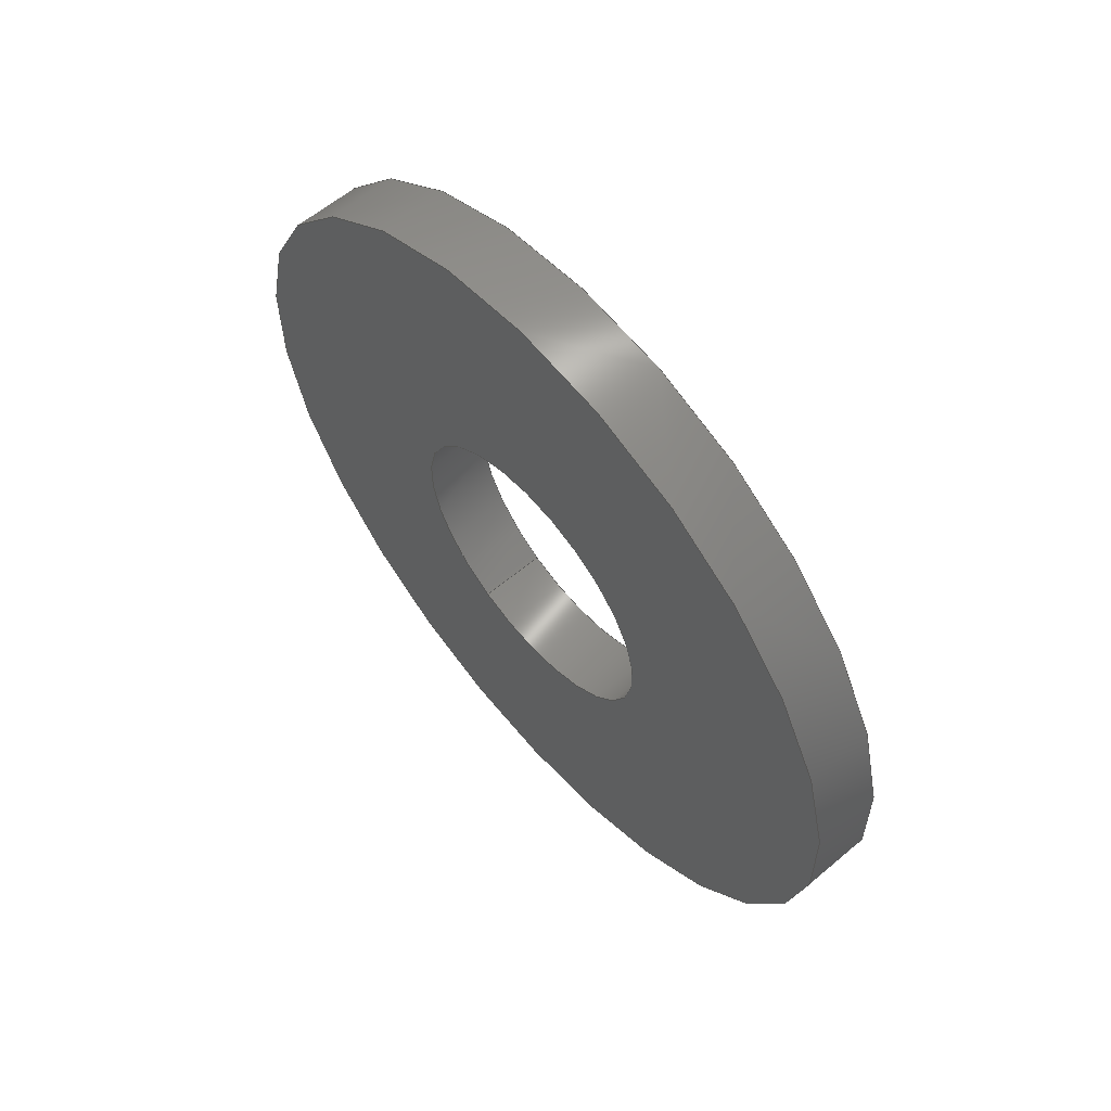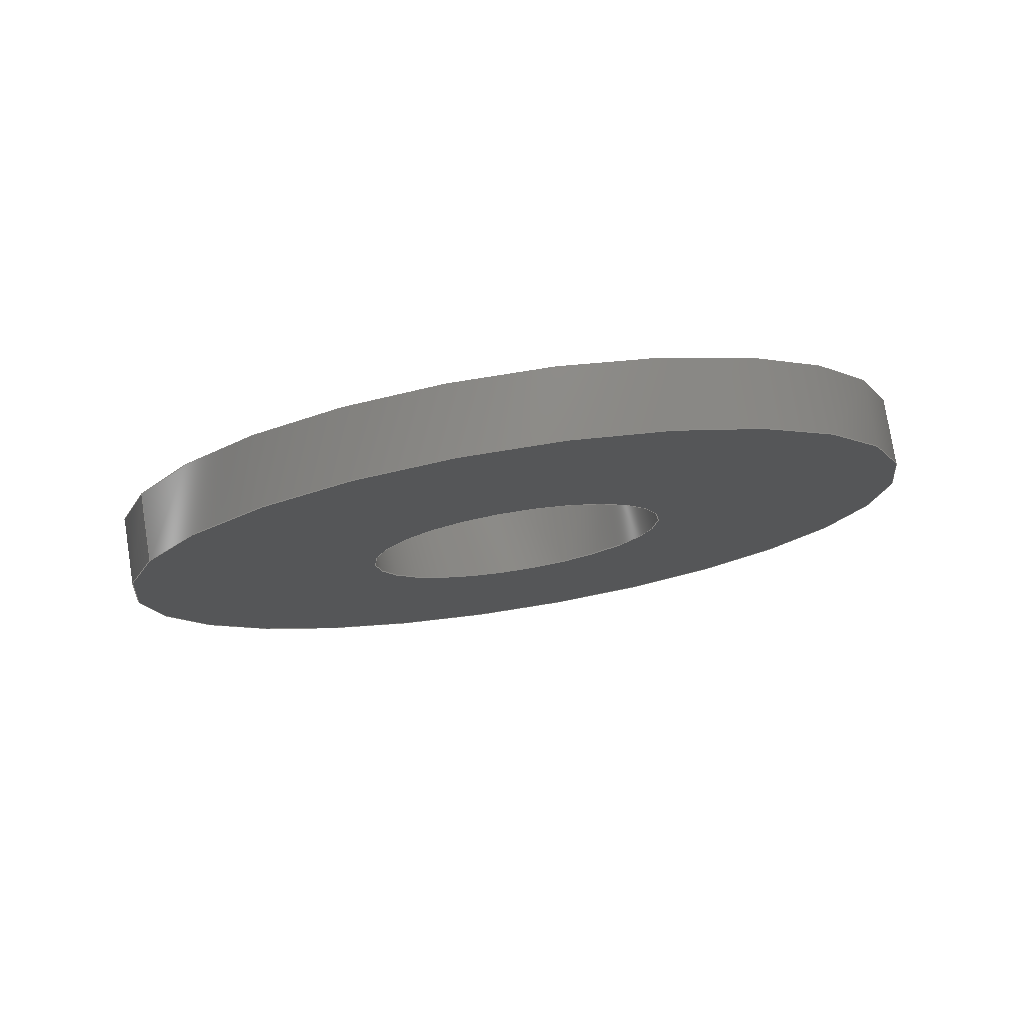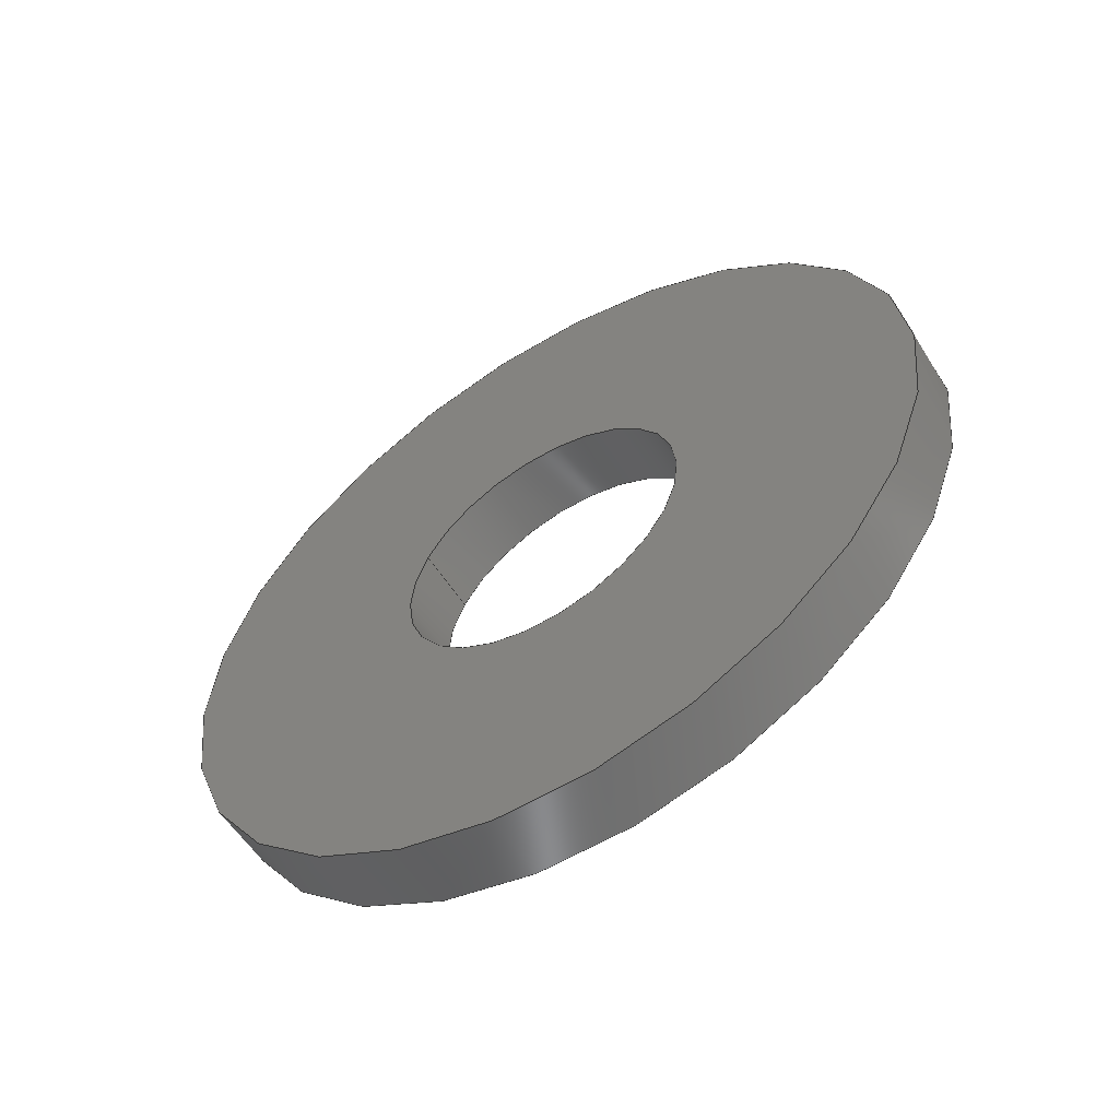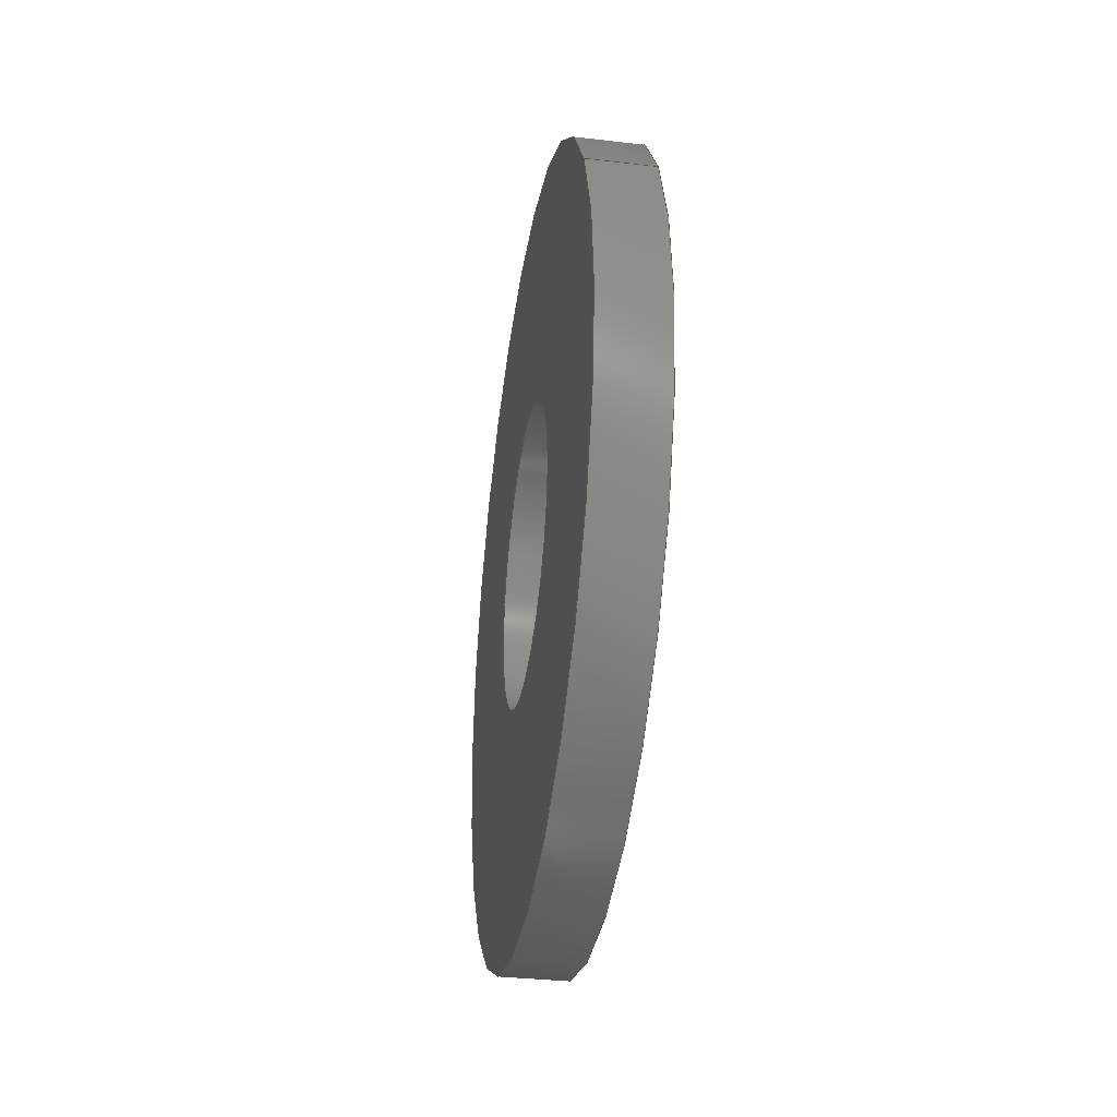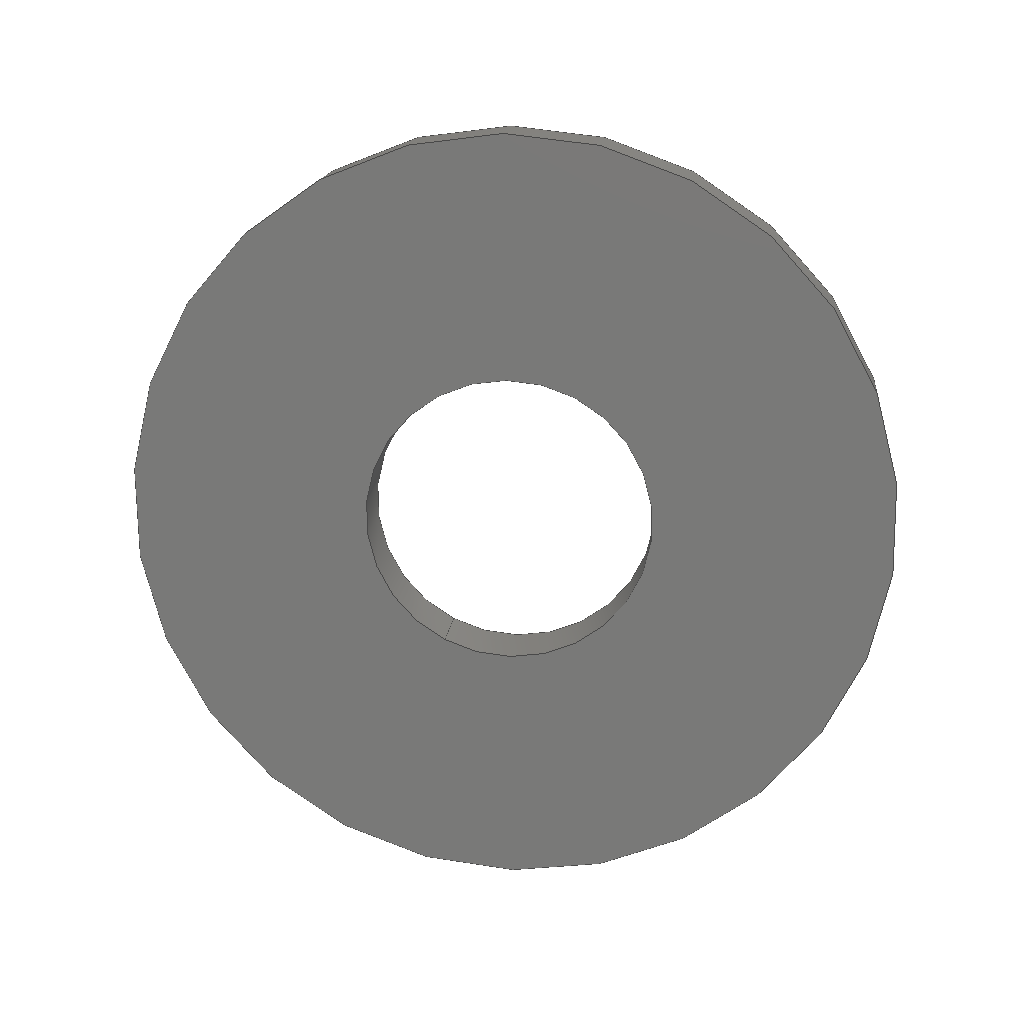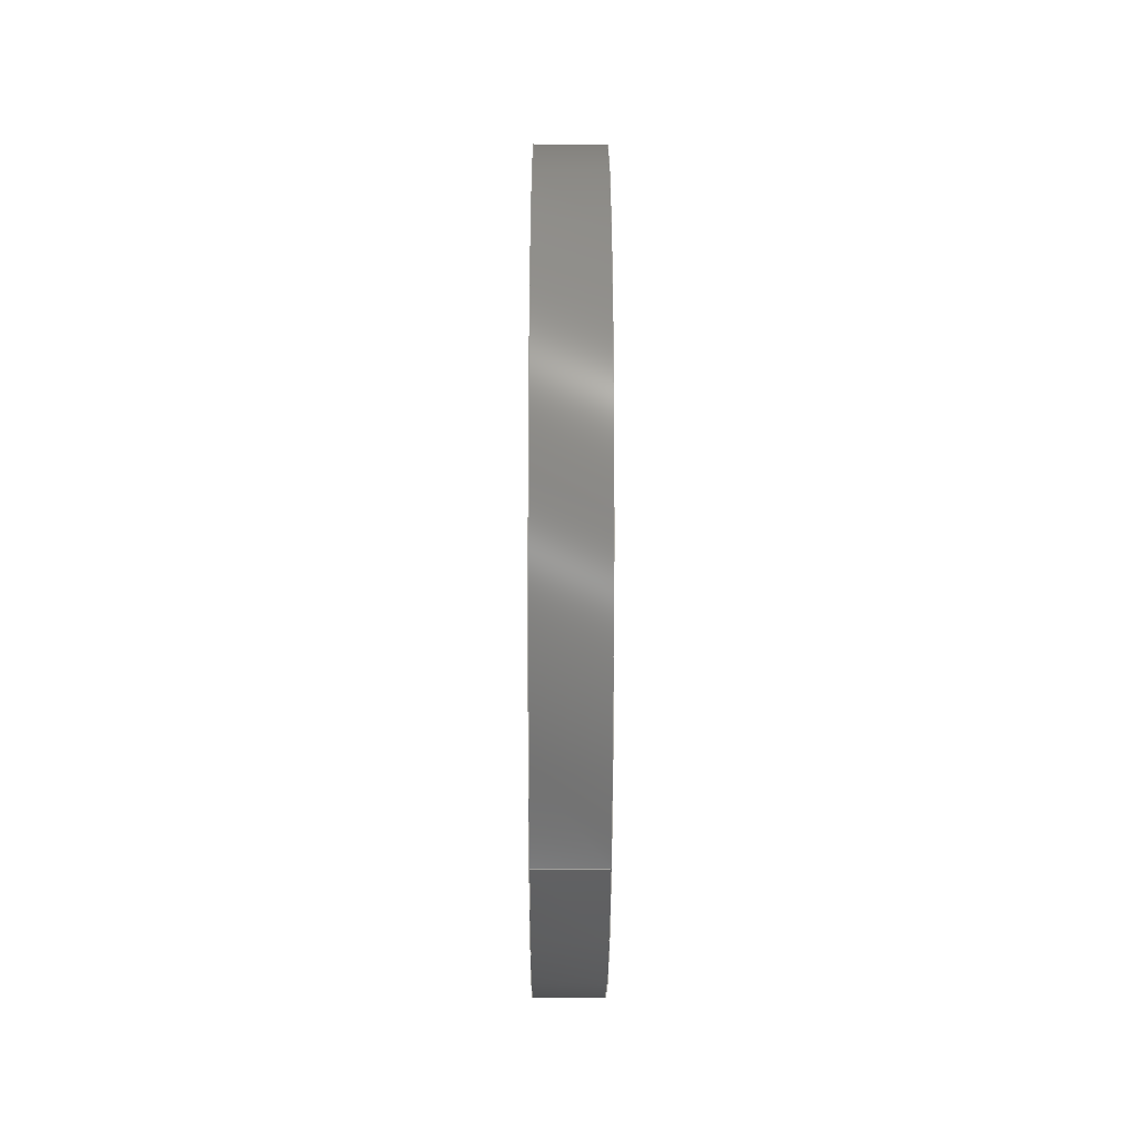
<metadata>
{"format":"step","ext":"step","renderer":"f3d","projection":"perspective","resolution":1024,"background":"white","views":[{"elev":60.3,"azim":139.3,"up":"+Y"},{"elev":77.3,"azim":81.0,"up":"+Z"},{"elev":-56.9,"azim":121.9,"up":"+Z"},{"elev":-34.5,"azim":-8.9,"up":"+Z"},{"elev":16.8,"azim":96.5,"up":"+Y"},{"elev":-25.5,"azim":-0.2,"up":"+Y"}]}
</metadata>
<code>
ISO-10303-21;
DATA;
#1=PROPERTY_DEFINITION_REPRESENTATION(#5,#3);
#2=PROPERTY_DEFINITION_REPRESENTATION(#6,#4);
#3=REPRESENTATION('',(#7),#108);
#4=REPRESENTATION('',(#8),#108);
#5=PROPERTY_DEFINITION('pmi validation property','',#113);
#6=PROPERTY_DEFINITION('pmi validation property','',#113);
#7=VALUE_REPRESENTATION_ITEM('number of annotations',COUNT_MEASURE(0));
#8=VALUE_REPRESENTATION_ITEM('number of views',COUNT_MEASURE(0));
#9=SHAPE_REPRESENTATION_RELATIONSHIP('','',#66,#10);
#10=ADVANCED_BREP_SHAPE_REPRESENTATION('',(#64),#108);
#11=PLANE('',#74);
#12=PLANE('',#75);
#13=ORIENTED_EDGE('',*,*,#21,.F.);
#14=ORIENTED_EDGE('',*,*,#22,.T.);
#15=ORIENTED_EDGE('',*,*,#23,.T.);
#16=ORIENTED_EDGE('',*,*,#24,.F.);
#17=ORIENTED_EDGE('',*,*,#21,.T.);
#18=ORIENTED_EDGE('',*,*,#23,.F.);
#19=ORIENTED_EDGE('',*,*,#22,.F.);
#20=ORIENTED_EDGE('',*,*,#24,.T.);
#21=EDGE_CURVE('',#25,#25,#29,.T.);
#22=EDGE_CURVE('',#26,#26,#30,.T.);
#23=EDGE_CURVE('',#27,#27,#31,.T.);
#24=EDGE_CURVE('',#28,#28,#32,.T.);
#25=VERTEX_POINT('',#97);
#26=VERTEX_POINT('',#99);
#27=VERTEX_POINT('',#102);
#28=VERTEX_POINT('',#104);
#29=CIRCLE('',#69,0.001791);
#30=CIRCLE('',#70,0.001791);
#31=CIRCLE('',#72,0.004763);
#32=CIRCLE('',#73,0.004763);
#33=EDGE_LOOP('',(#13));
#34=EDGE_LOOP('',(#14));
#35=EDGE_LOOP('',(#15));
#36=EDGE_LOOP('',(#16));
#37=EDGE_LOOP('',(#17));
#38=EDGE_LOOP('',(#18));
#39=EDGE_LOOP('',(#19));
#40=EDGE_LOOP('',(#20));
#41=FACE_BOUND('',#33,.T.);
#42=FACE_BOUND('',#34,.T.);
#43=FACE_BOUND('',#35,.T.);
#44=FACE_BOUND('',#36,.T.);
#45=FACE_BOUND('',#37,.T.);
#46=FACE_BOUND('',#38,.T.);
#47=FACE_BOUND('',#39,.T.);
#48=FACE_BOUND('',#40,.T.);
#49=CYLINDRICAL_SURFACE('',#68,0.001791);
#50=CYLINDRICAL_SURFACE('',#71,0.004763);
#51=ADVANCED_FACE('',(#41,#42),#49,.F.);
#52=ADVANCED_FACE('',(#43,#44),#50,.T.);
#53=ADVANCED_FACE('',(#45,#46),#11,.T.);
#54=ADVANCED_FACE('',(#47,#48),#12,.F.);
#55=CLOSED_SHELL('',(#51,#52,#53,#54));
#56=STYLED_ITEM('',(#57),#64);
#57=PRESENTATION_STYLE_ASSIGNMENT((#58));
#58=SURFACE_STYLE_USAGE(.BOTH.,#59);
#59=SURFACE_SIDE_STYLE('',(#60));
#60=SURFACE_STYLE_FILL_AREA(#61);
#61=FILL_AREA_STYLE('',(#62));
#62=FILL_AREA_STYLE_COLOUR('',#63);
#63=COLOUR_RGB('',0.2941,0.2941,0.2941);
#64=MANIFOLD_SOLID_BREP('Washer, #8',#55);
#65=SHAPE_DEFINITION_REPRESENTATION(#113,#66);
#66=SHAPE_REPRESENTATION('Washer, #8',(#67),#108);
#67=AXIS2_PLACEMENT_3D('',#94,#76,#77);
#68=AXIS2_PLACEMENT_3D('',#95,#78,#79);
#69=AXIS2_PLACEMENT_3D('',#96,#80,#81);
#70=AXIS2_PLACEMENT_3D('',#98,#82,#83);
#71=AXIS2_PLACEMENT_3D('',#100,#84,#85);
#72=AXIS2_PLACEMENT_3D('',#101,#86,#87);
#73=AXIS2_PLACEMENT_3D('',#103,#88,#89);
#74=AXIS2_PLACEMENT_3D('',#105,#90,#91);
#75=AXIS2_PLACEMENT_3D('',#106,#92,#93);
#76=DIRECTION('',(0,0,1));
#77=DIRECTION('',(1,0,0));
#78=DIRECTION('',(1,1.84e-17,1.109e-17));
#79=DIRECTION('',(-1.136e-17,0.891,-0.454));
#80=DIRECTION('',(1,1.84e-17,1.109e-17));
#81=DIRECTION('',(1.136e-17,-0.891,0.454));
#82=DIRECTION('',(1,1.84e-17,1.109e-17));
#83=DIRECTION('',(1.136e-17,-0.891,0.454));
#84=DIRECTION('',(1,1.84e-17,1.109e-17));
#85=DIRECTION('',(-1.136e-17,0.891,-0.454));
#86=DIRECTION('',(1,1.84e-17,1.109e-17));
#87=DIRECTION('',(1.136e-17,-0.891,0.454));
#88=DIRECTION('',(1,1.84e-17,1.109e-17));
#89=DIRECTION('',(1.136e-17,-0.891,0.454));
#90=DIRECTION('',(-1,-1.84e-17,-1.109e-17));
#91=DIRECTION('',(1.823e-17,-0.454,-0.891));
#92=DIRECTION('',(-1,-1.84e-17,-1.109e-17));
#93=DIRECTION('',(1.823e-17,-0.454,-0.891));
#94=CARTESIAN_POINT('',(0,0,0));
#95=CARTESIAN_POINT('',(-0.03052,0.5935,-0.01301));
#96=CARTESIAN_POINT('',(-0.03052,0.5935,-0.01301));
#97=CARTESIAN_POINT('',(-0.03052,0.5919,-0.01219));
#98=CARTESIAN_POINT('',(-0.02973,0.5935,-0.01301));
#99=CARTESIAN_POINT('',(-0.02973,0.5919,-0.01219));
#100=CARTESIAN_POINT('',(-0.03052,0.5935,-0.01301));
#101=CARTESIAN_POINT('',(-0.03052,0.5935,-0.01301));
#102=CARTESIAN_POINT('',(-0.03052,0.5893,-0.01084));
#103=CARTESIAN_POINT('',(-0.02973,0.5935,-0.01301));
#104=CARTESIAN_POINT('',(-0.02973,0.5893,-0.01084));
#105=CARTESIAN_POINT('',(-0.03052,0.5936,-0.01329));
#106=CARTESIAN_POINT('',(-0.02973,0.5936,-0.01329));
#107=MECHANICAL_DESIGN_GEOMETRIC_PRESENTATION_REPRESENTATION('',(#56),#108);
#108=(
GEOMETRIC_REPRESENTATION_CONTEXT(3)
GLOBAL_UNCERTAINTY_ASSIGNED_CONTEXT((#109))
GLOBAL_UNIT_ASSIGNED_CONTEXT((#112,#111,#110))
REPRESENTATION_CONTEXT('Washer, #8','TOP_LEVEL_ASSEMBLY_PART')
);
#109=UNCERTAINTY_MEASURE_WITH_UNIT(LENGTH_MEASURE(5e-06),#112,
'DISTANCE_ACCURACY_VALUE','Maximum Tolerance applied to model');
#110=(
NAMED_UNIT(*)
SI_UNIT($,.STERADIAN.)
SOLID_ANGLE_UNIT()
);
#111=(
NAMED_UNIT(*)
PLANE_ANGLE_UNIT()
SI_UNIT($,.RADIAN.)
);
#112=(
LENGTH_UNIT()
NAMED_UNIT(*)
SI_UNIT($,.METRE.)
);
#113=PRODUCT_DEFINITION_SHAPE('','',#114);
#114=PRODUCT_DEFINITION('','',#116,#115);
#115=PRODUCT_DEFINITION_CONTEXT('',#122,'design');
#116=PRODUCT_DEFINITION_FORMATION_WITH_SPECIFIED_SOURCE('','',#118,
 .NOT_KNOWN.);
#117=PRODUCT_RELATED_PRODUCT_CATEGORY('','',(#118));
#118=PRODUCT('Washer, #8','Washer, #8','Washer, #8',(#120));
#119=PRODUCT_CATEGORY('','');
#120=PRODUCT_CONTEXT('',#122,'mechanical');
#121=APPLICATION_PROTOCOL_DEFINITION('international standard',
'automotive_design',2010,#122);
#122=APPLICATION_CONTEXT(
'core data for automotive mechanical design processes');
ENDSEC;
END-ISO-10303-21;

</code>
